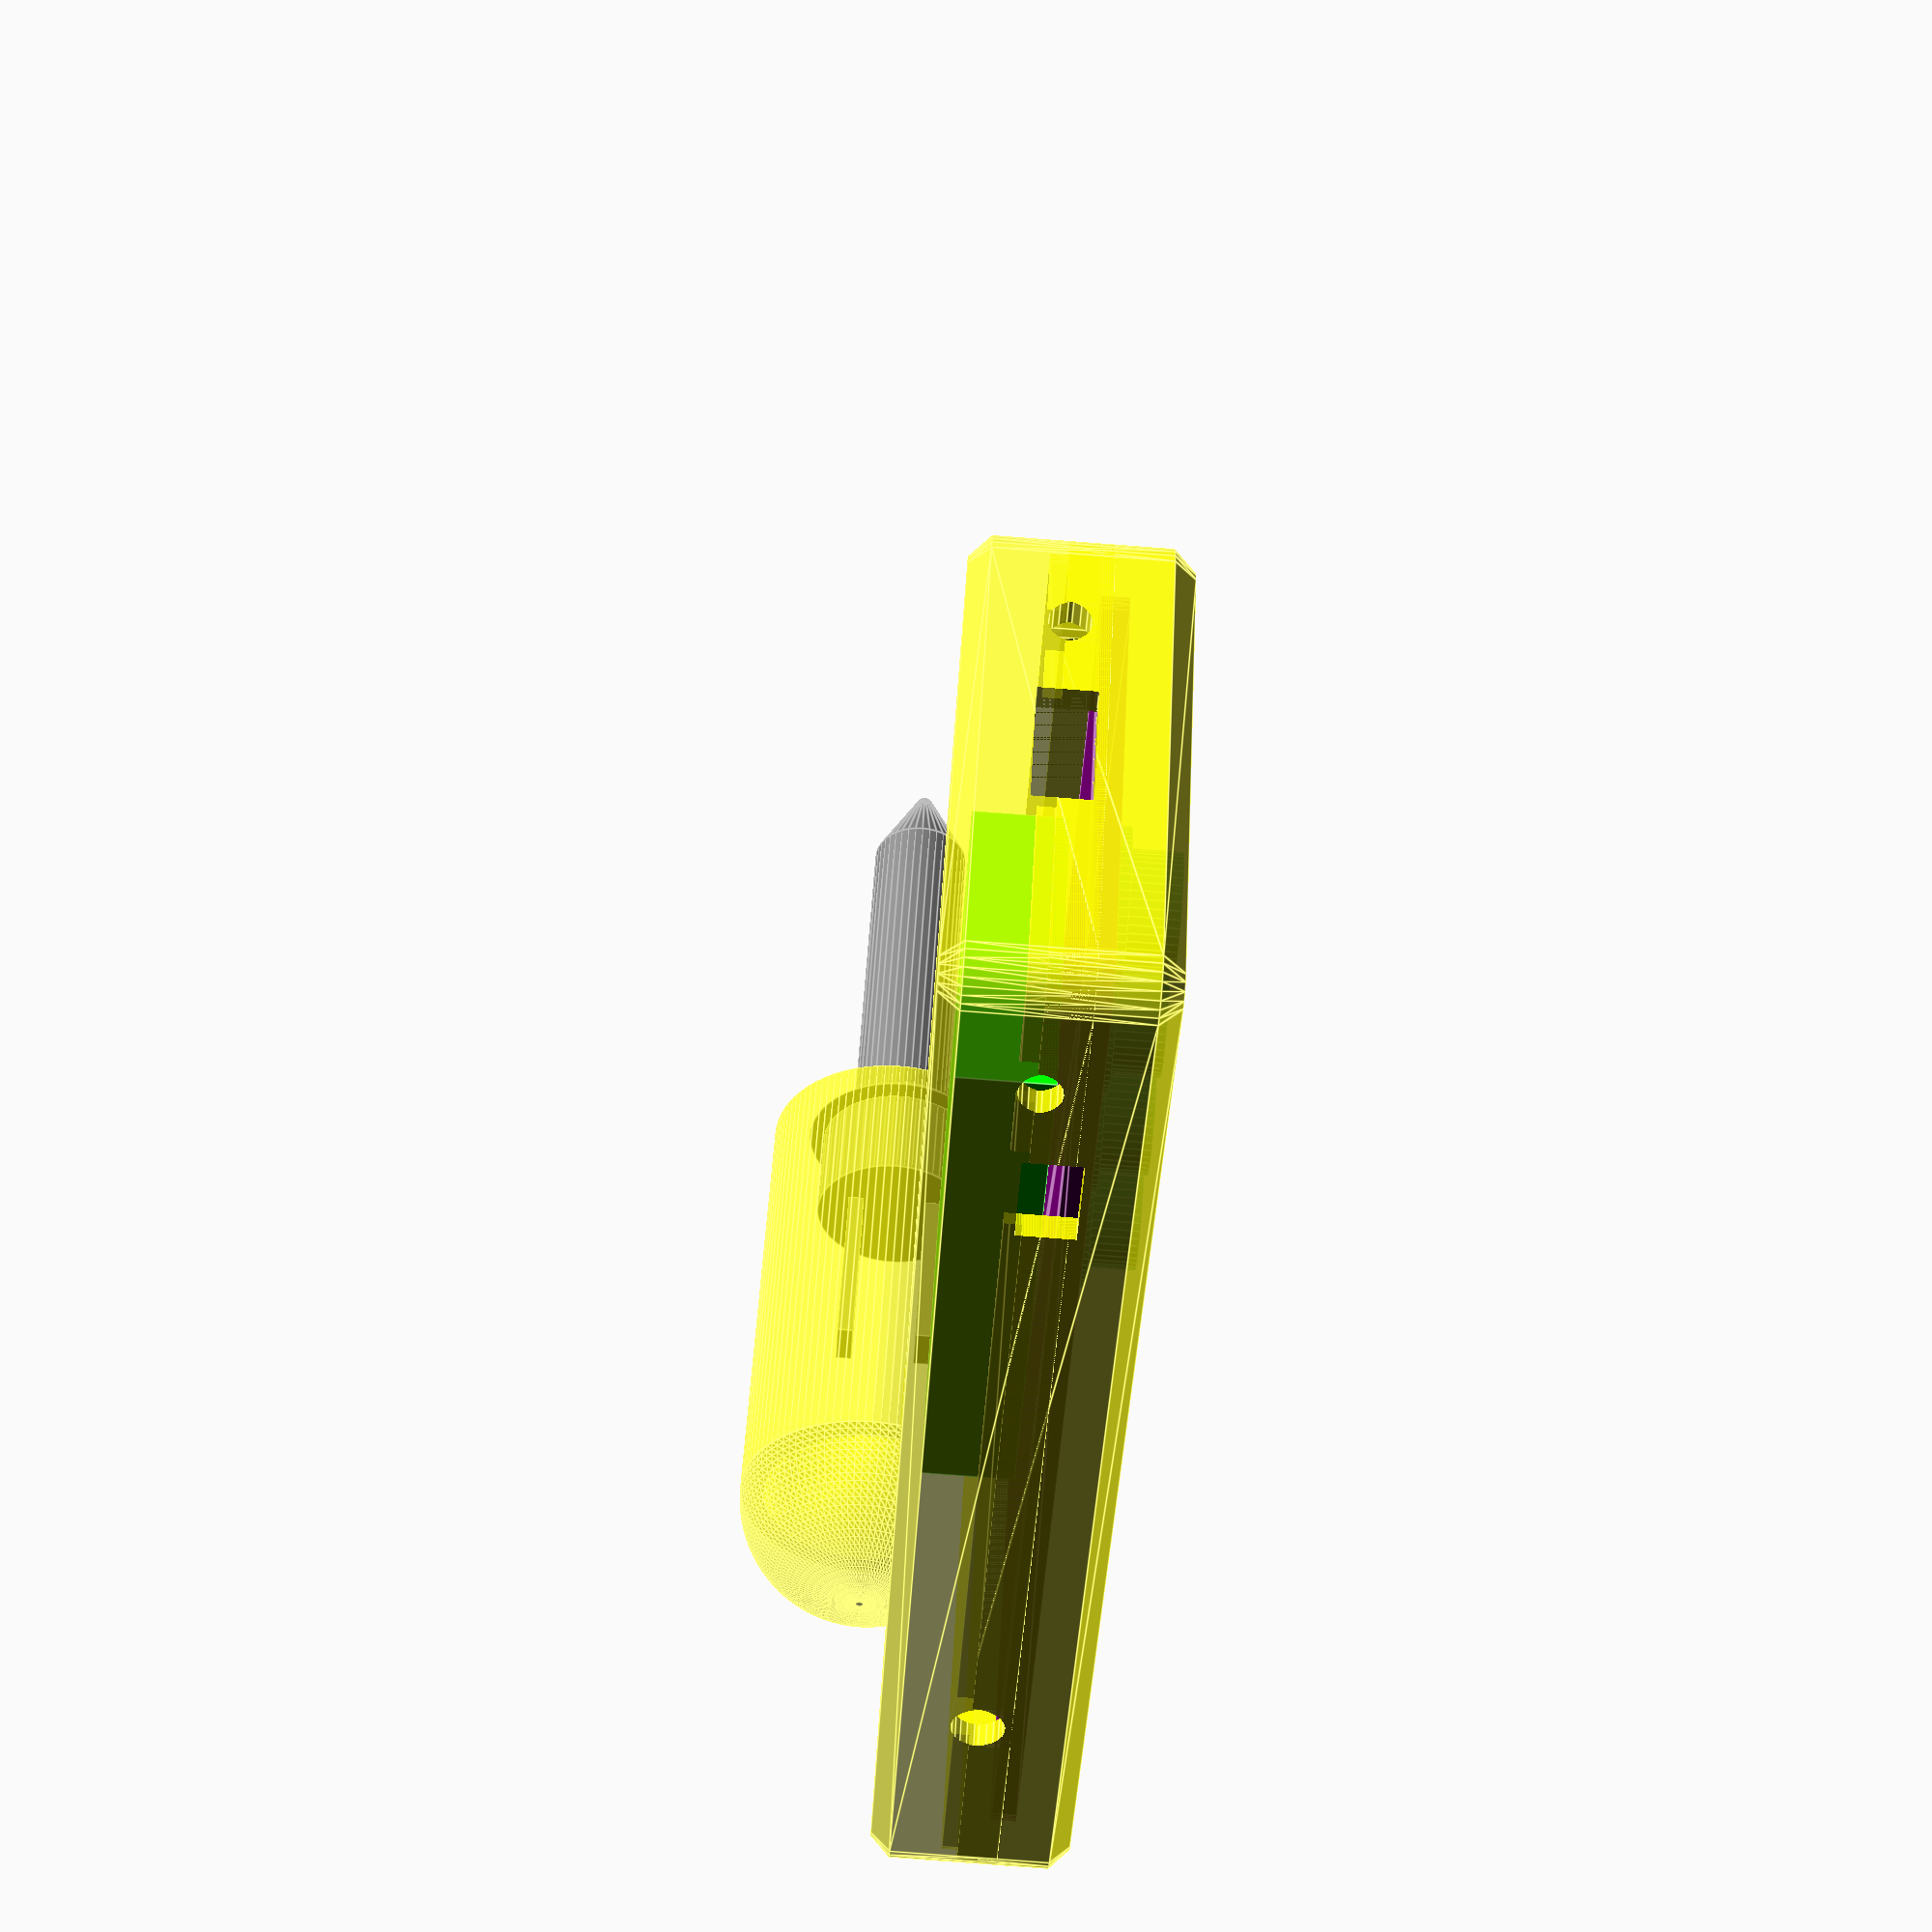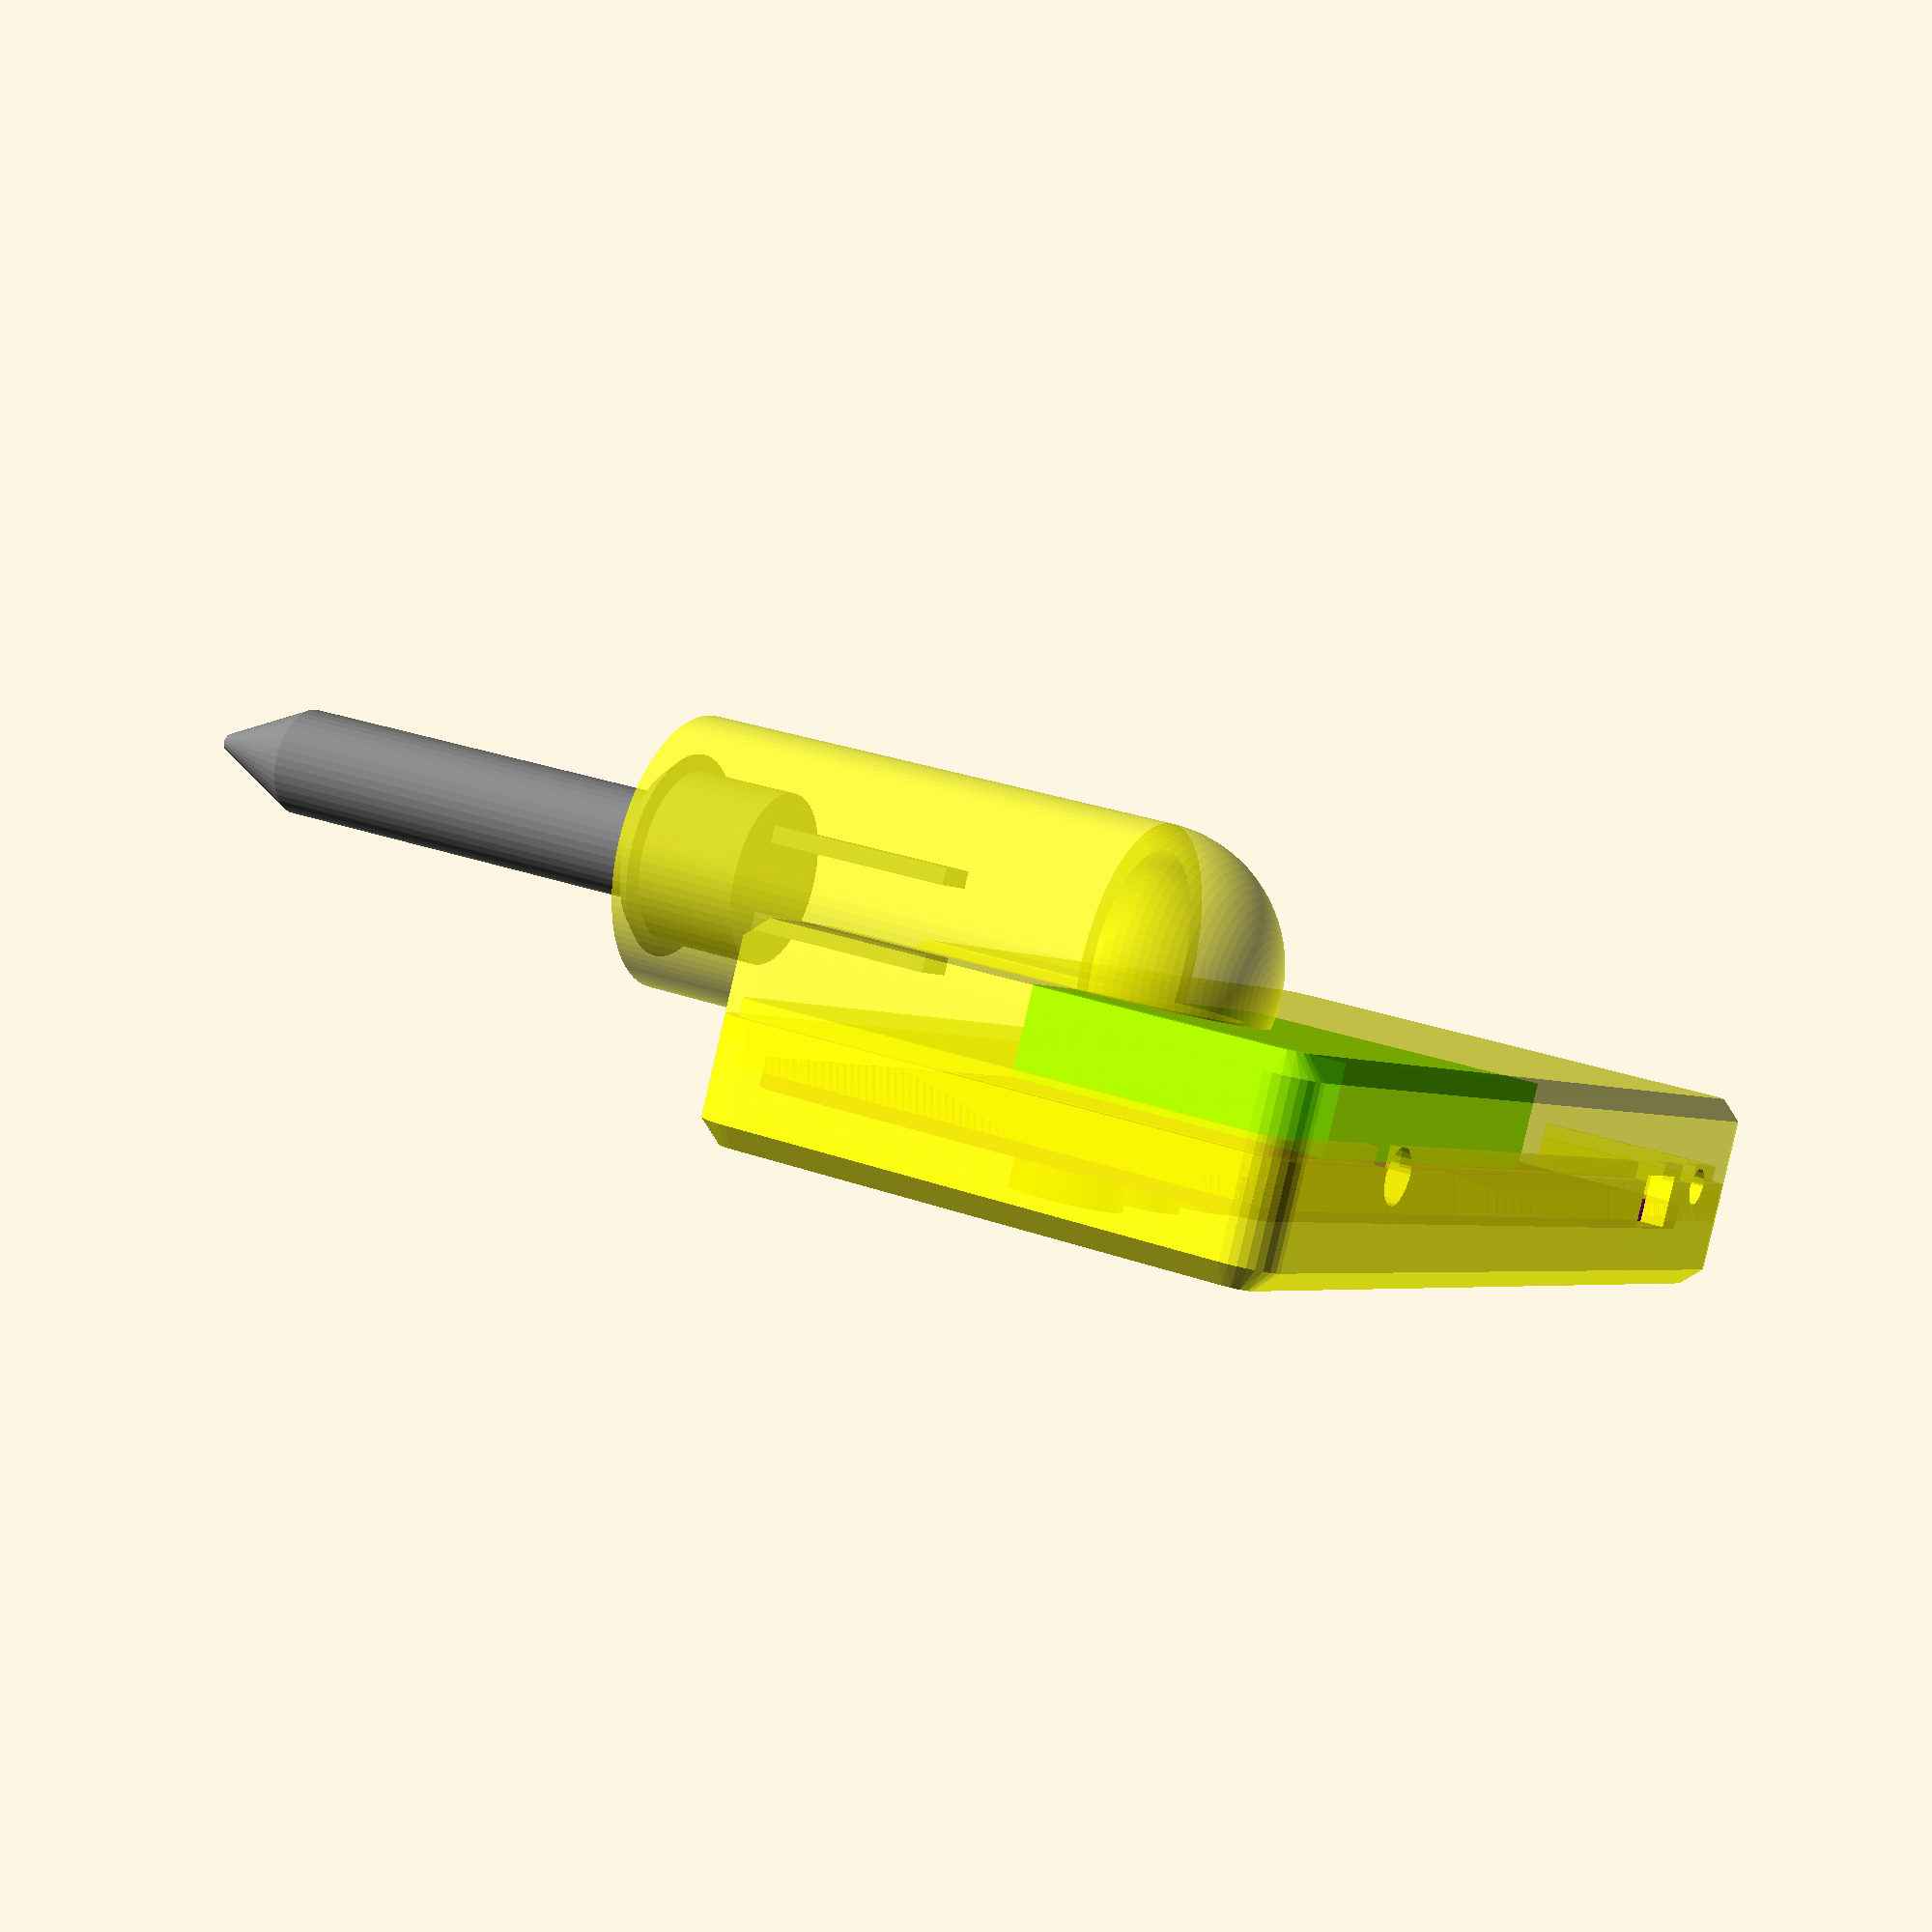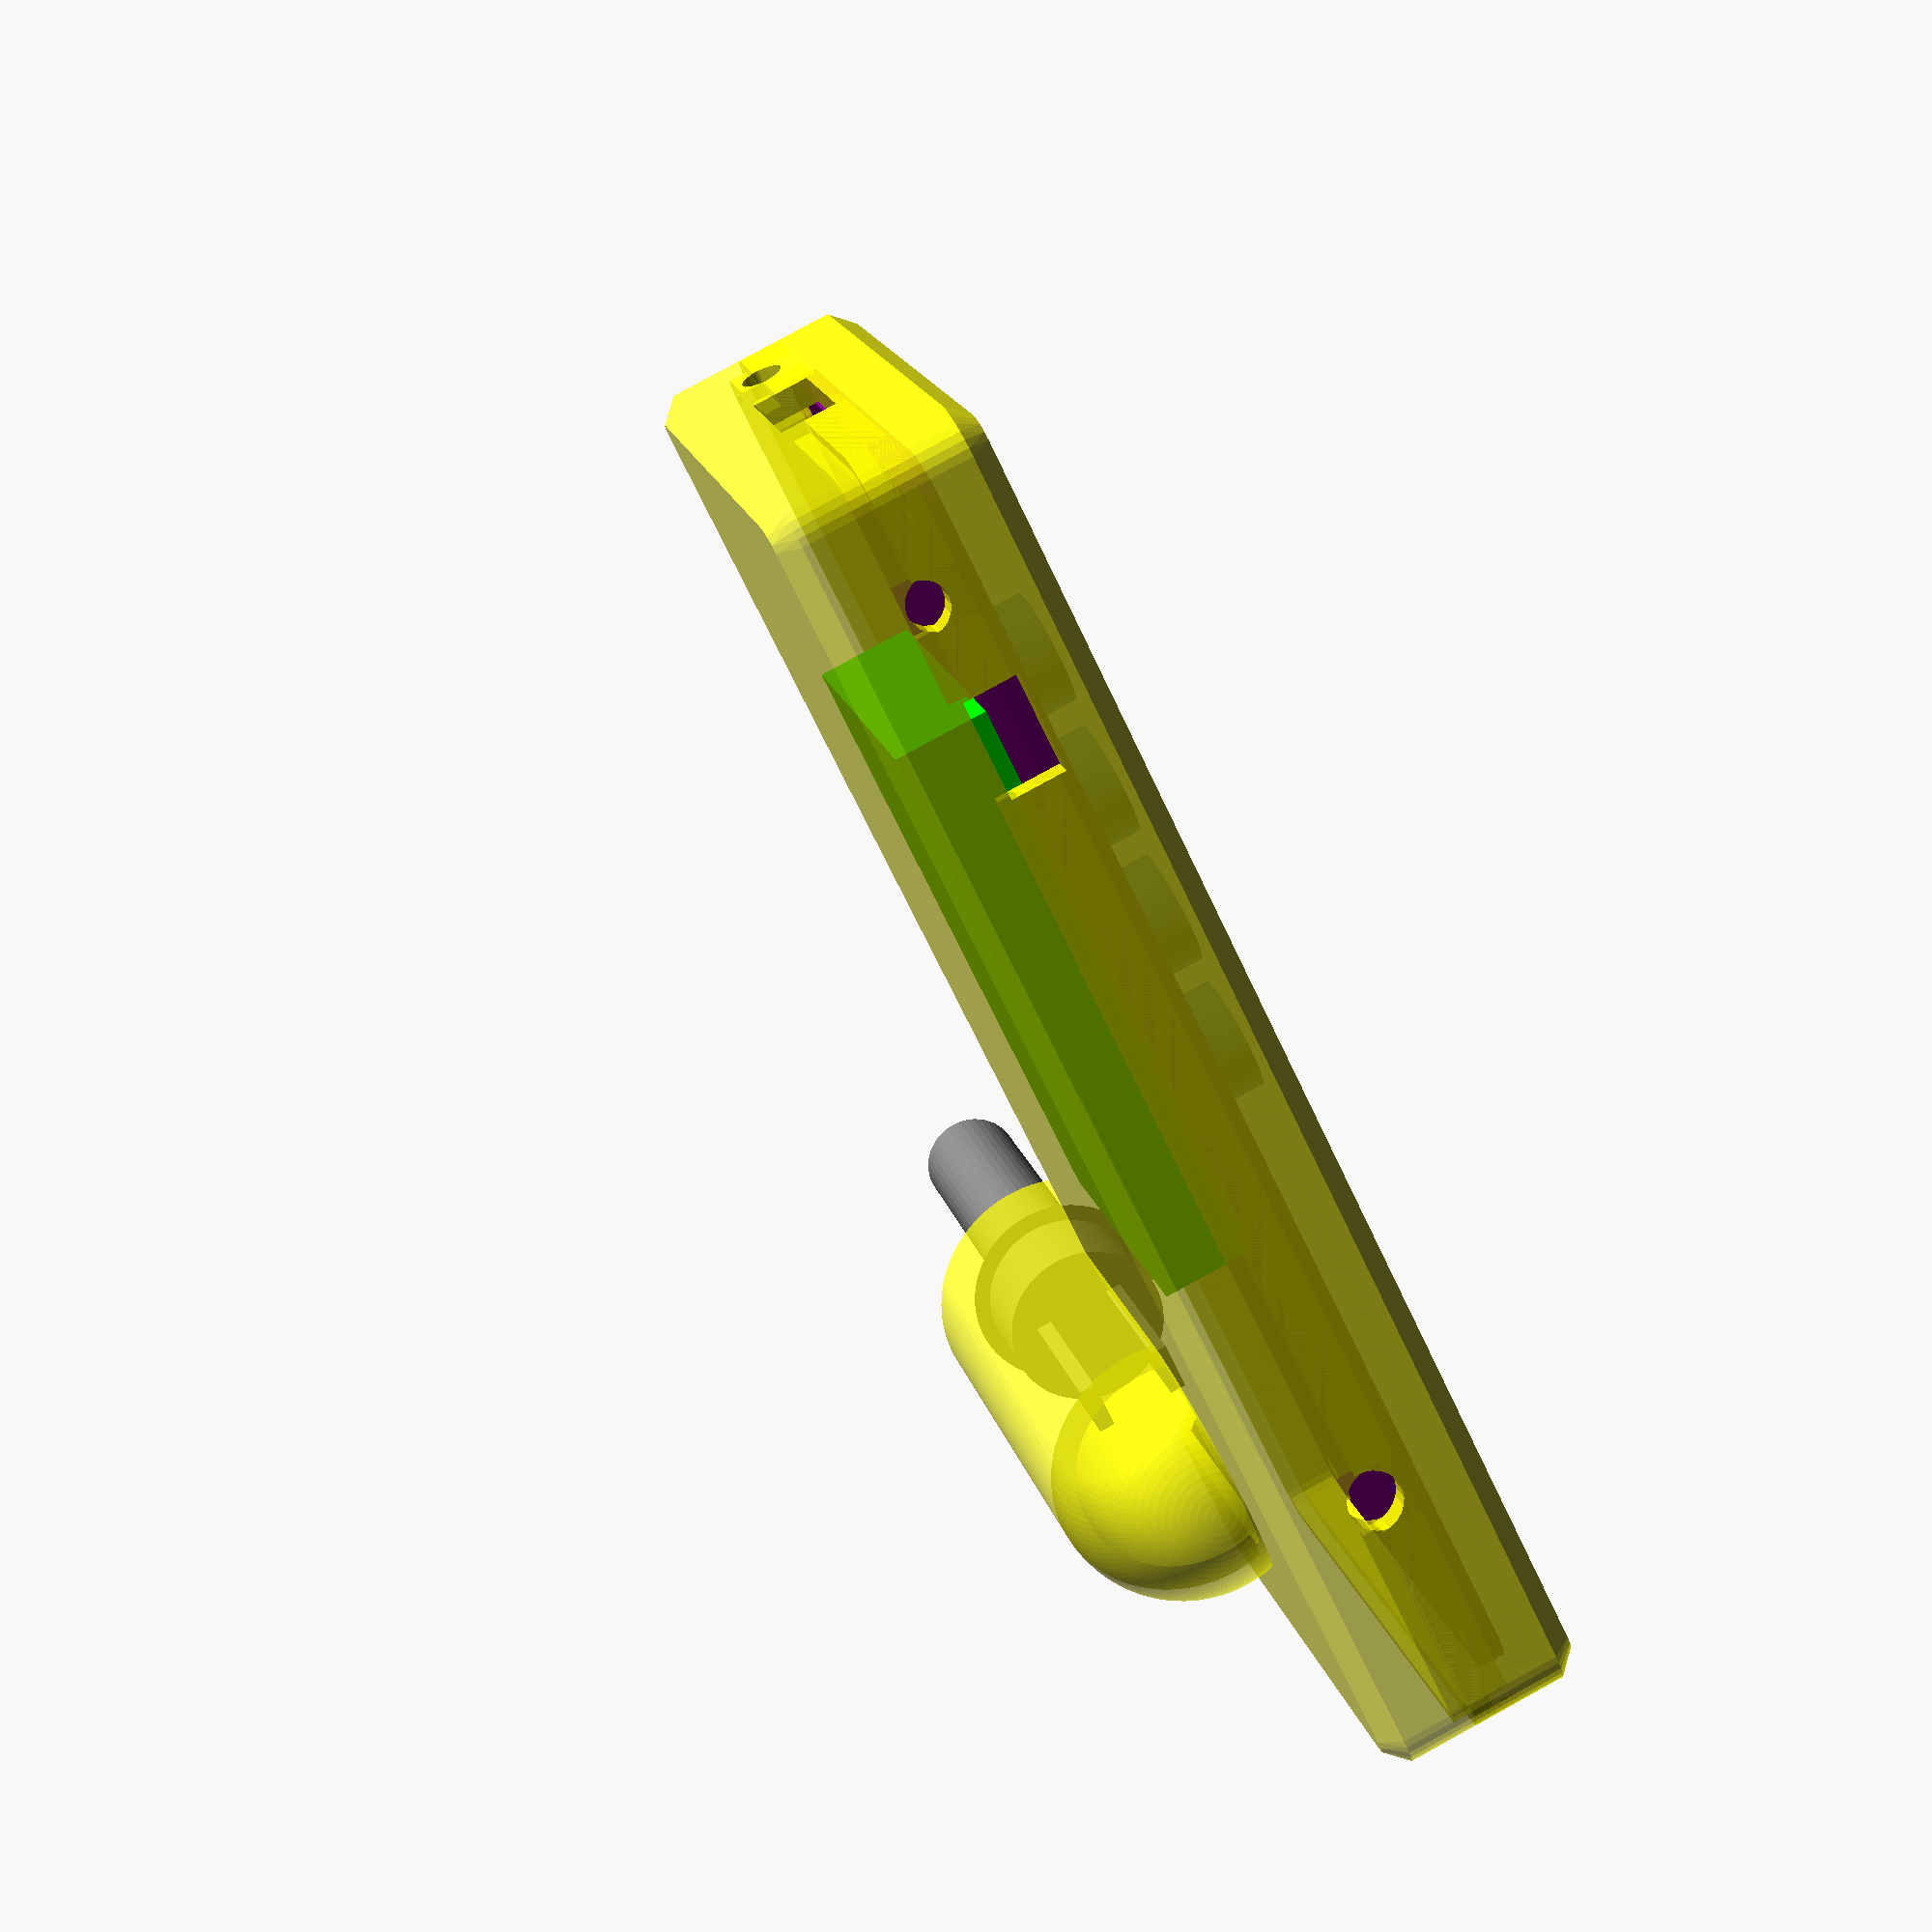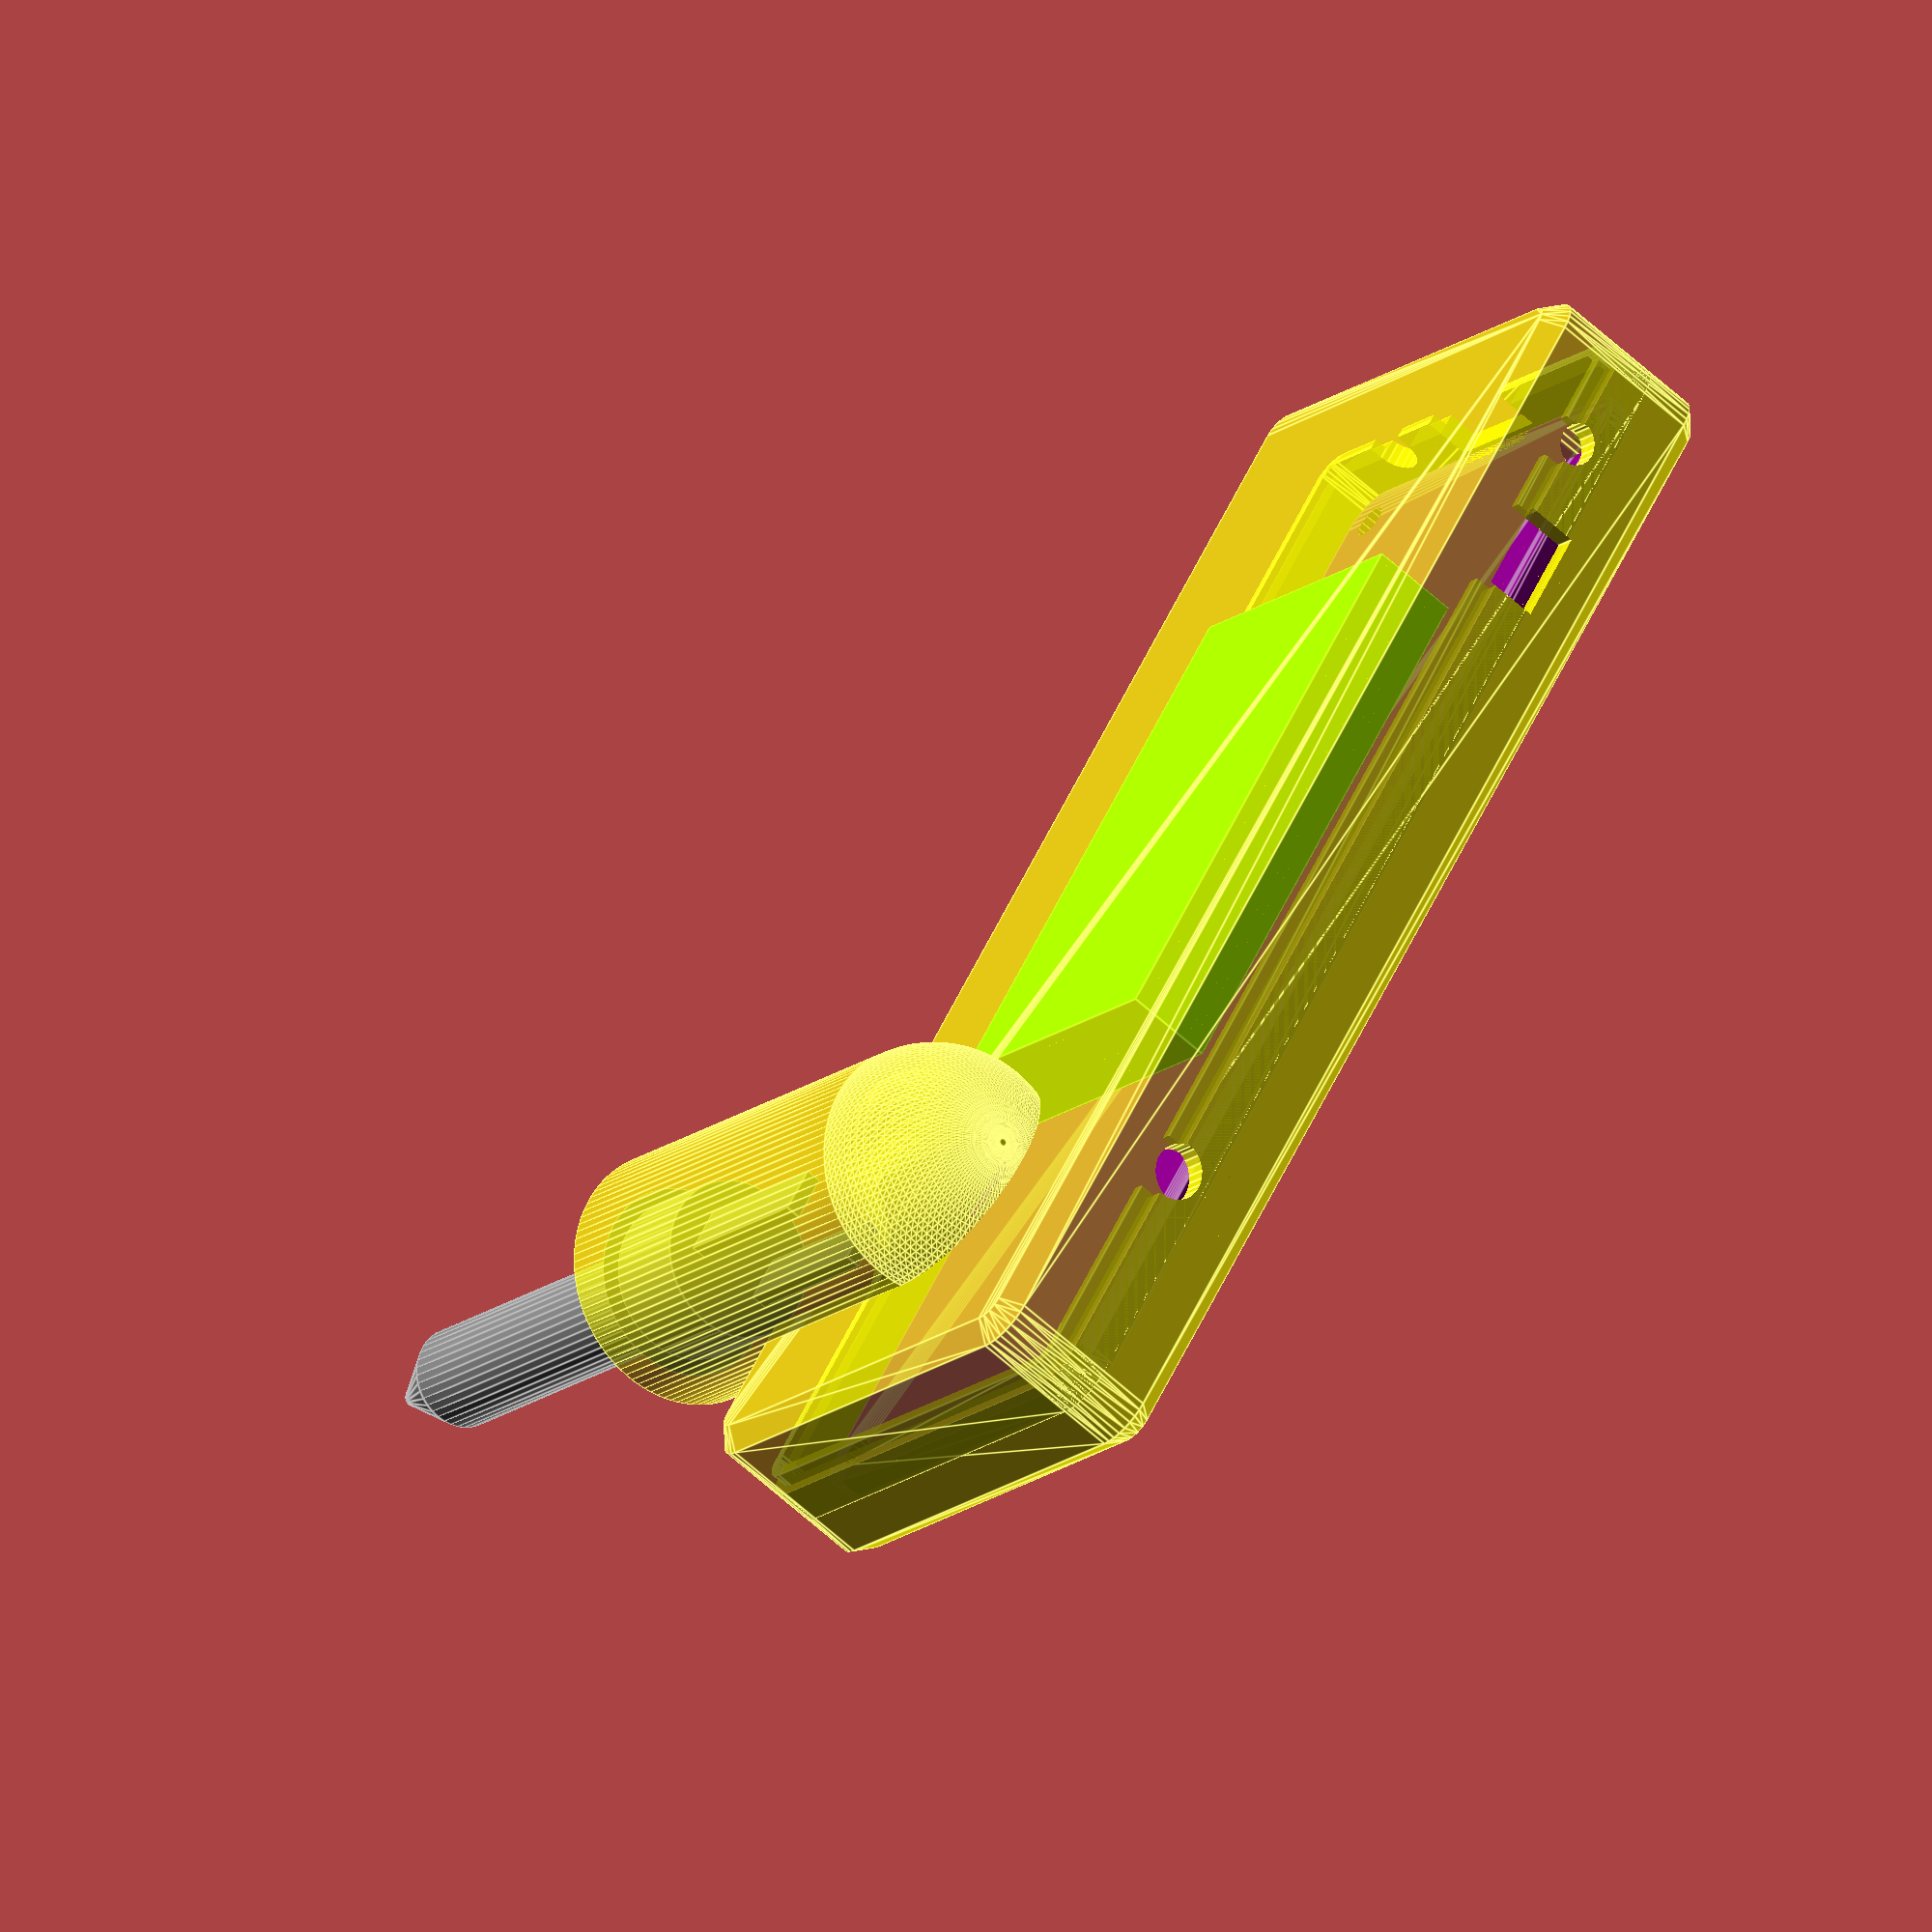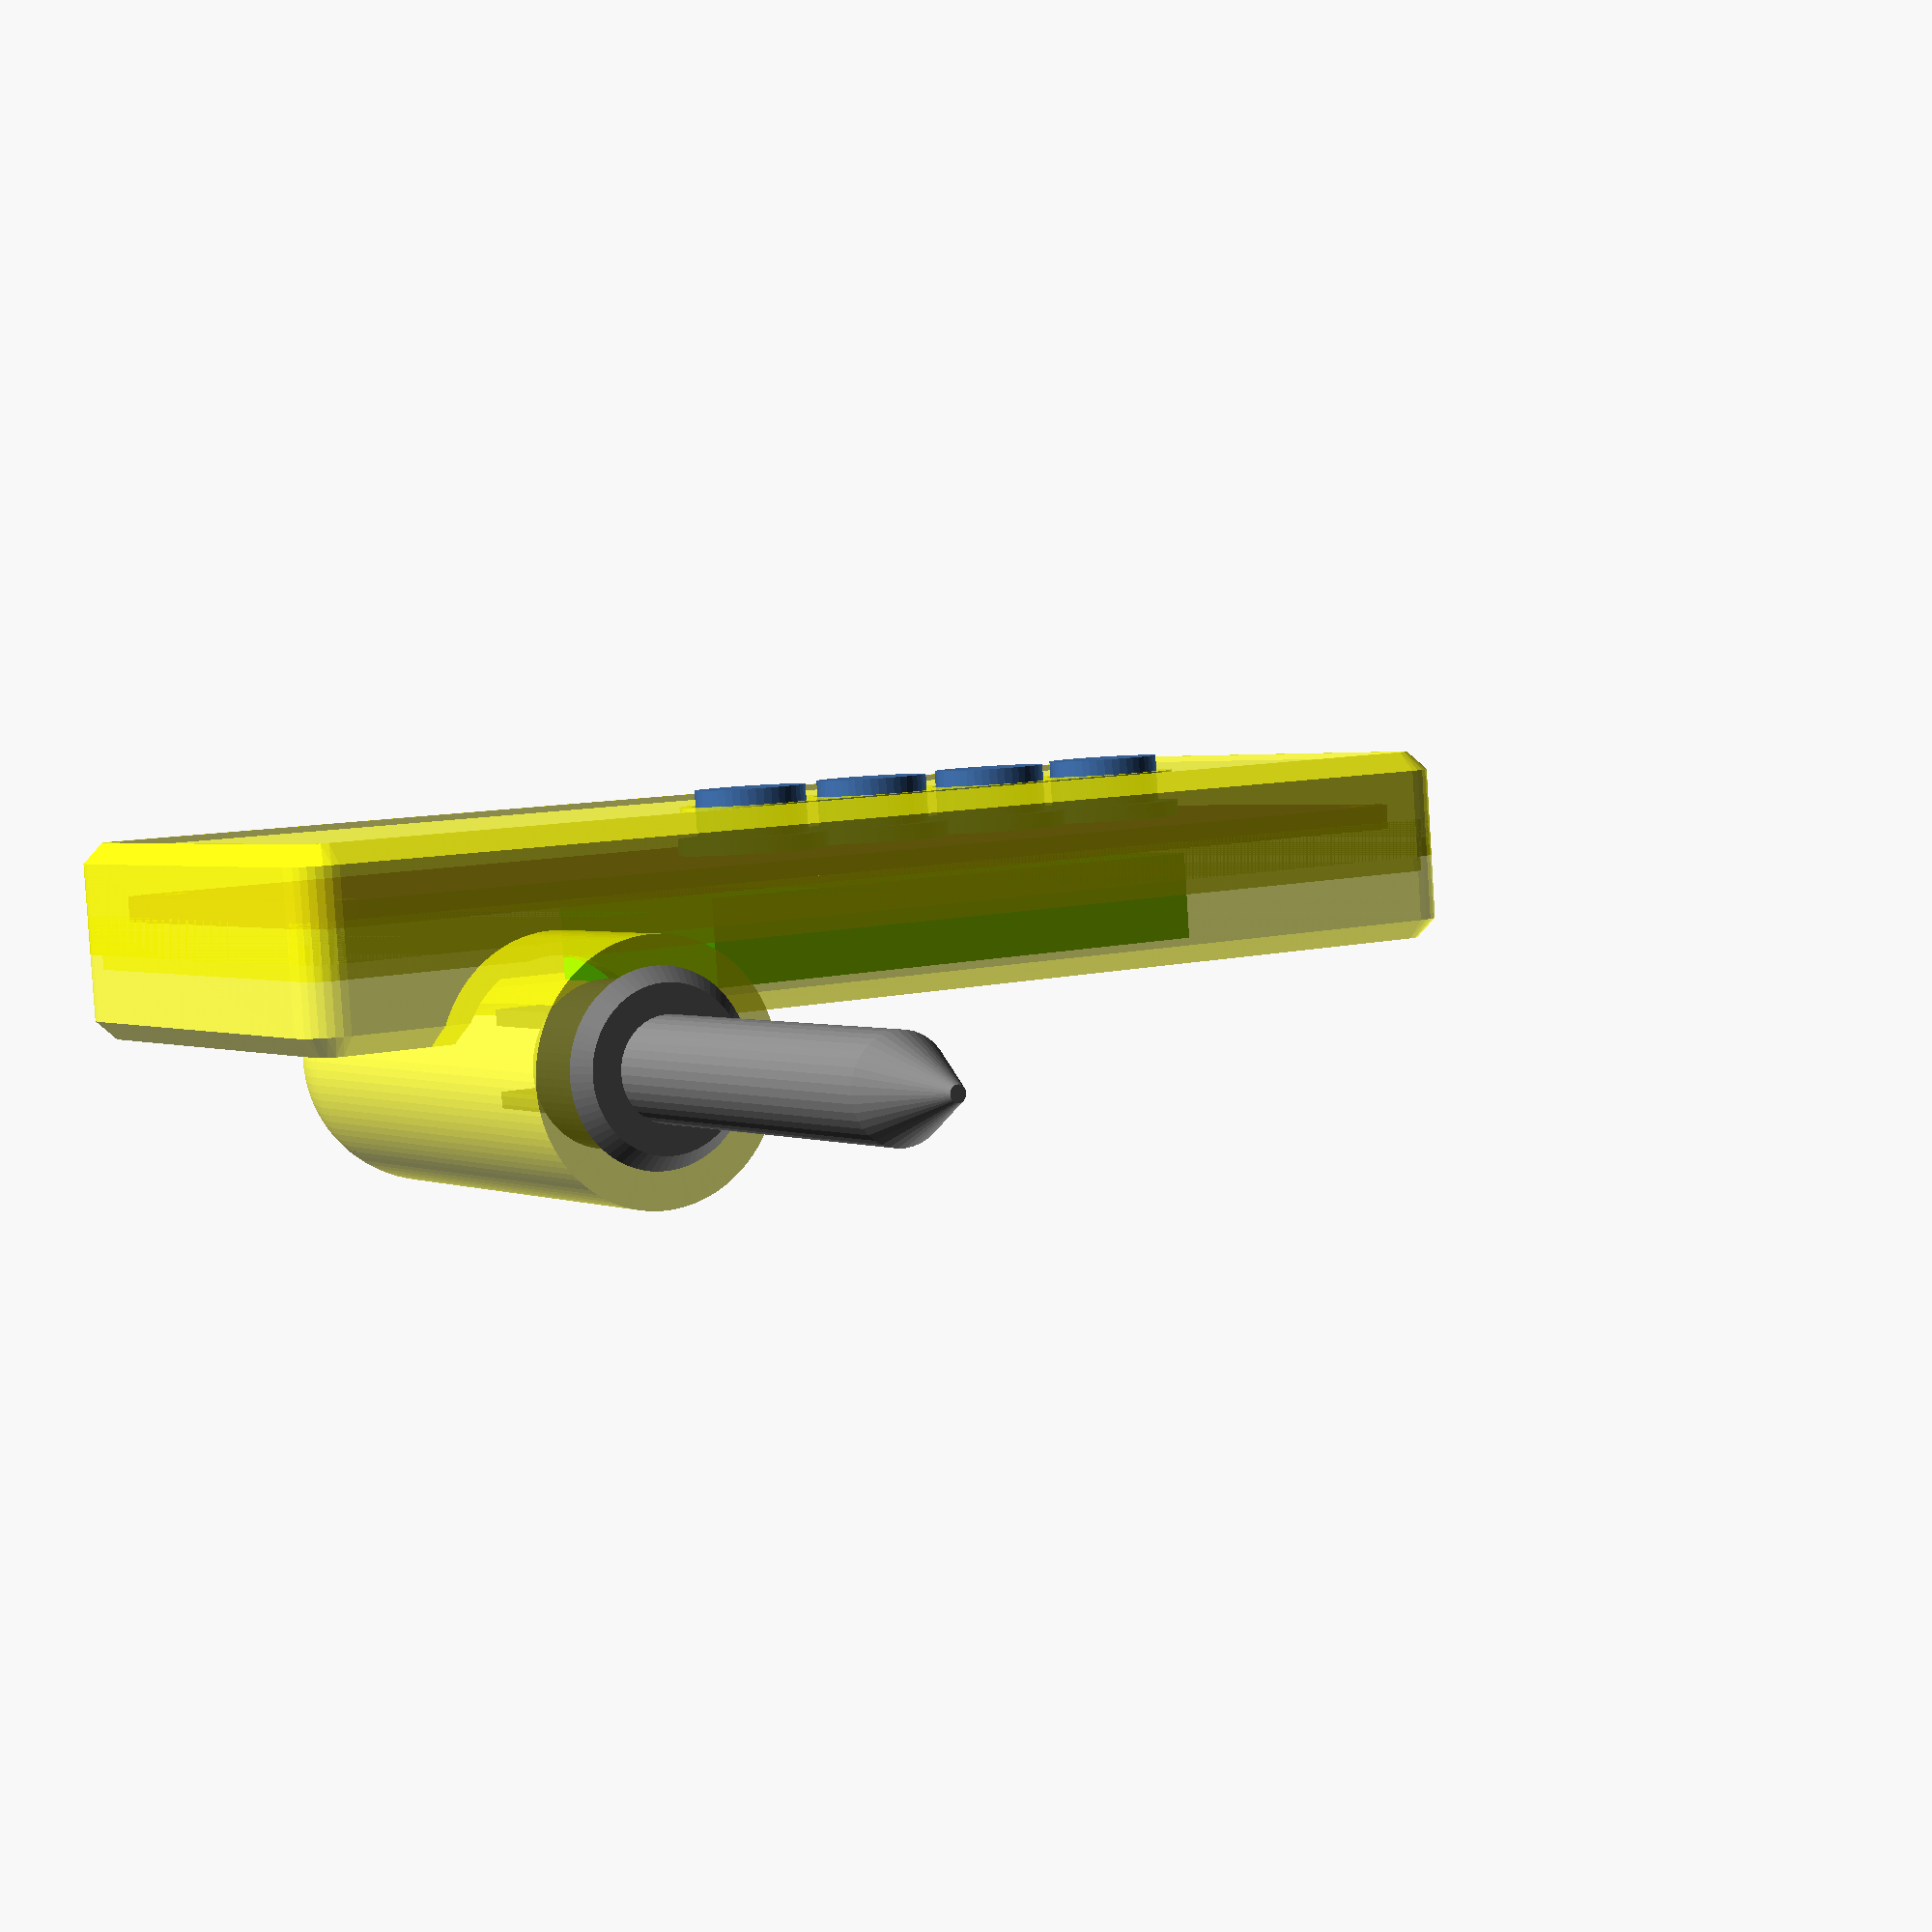
<openscad>
EPSILON=0.01; // Used to avoid z-fighting
RELIEF=0.5; // Gap between interfacing parts
EDGE_RADIUS=2.5;
WALL=1.5; // Thickness of wall
PCB_THICKNESS=1.57; // Oshpark 4 layer board
$fs = 0.5;
$fa = 0.5;


PCB_WIDTH=80;
PCB_HEIGHT=30;
PCB_SCREW_INSET=2.5;
PCB_OFFSET=2;
TOP_SHELL_DEPTH=8;
BOTTOM_SHELL_DEPTH=8.5;
PLUG_LARGE_RADIUS=16 / 2;
PLUG_CYLINDER_LEN = 37;
PLUG_OPENING_ID=10;
PLUG_OFFSET=8;  // along width
BOSS1_ID=2.5;   // For an M2 screw, should be larger
BOSS2_ID=1.8;   // Also for M2 screw, we want it to self thread into this.
COUNTERSINK_DEPTH=2;
COUNTERSINK_ID=4;
SHELL_WIDTH=PCB_WIDTH + RELIEF * 2 + WALL * 2;
SHELL_HEIGHT=PCB_HEIGHT + RELIEF * 2 + WALL * 2;
BOSS_OUTER_RADIUS=PCB_SCREW_INSET;
HEADPHONE_JACK_RADIUS=3.175 / 2;
LED_RADIUS=2.5; // 5mm

//
// Like cube(), except with a radius on all corners
//
module chamfered_cube(width, height, depth, chamfer) {
    hull() {
        translate([chamfer, chamfer, chamfer / 2]) cylinder(r=chamfer, h=depth - chamfer);
        translate([width - chamfer, chamfer, chamfer / 2]) cylinder(r=chamfer, h=depth - chamfer);
        translate([width - chamfer, height - chamfer, chamfer / 2]) cylinder(r=chamfer, h=depth - chamfer);
        translate([chamfer, height - chamfer, chamfer / 2]) cylinder(r=chamfer, h=depth - chamfer);

        translate([chamfer, chamfer, 0]) cylinder(r=chamfer / 2, h=depth);
        translate([width - chamfer, chamfer, 0]) cylinder(r=chamfer / 2, h=depth);
        translate([width - chamfer, height - chamfer, 0]) cylinder(r=chamfer / 2, h=depth);
        translate([chamfer, height - chamfer, 0]) cylinder(r=chamfer / 2, h=depth);
    }
}

// Radius on all vertical surfaces, but not on top and bottom
module rounded_rect(width, height, depth, radius) {
    hull() {
        translate([radius, radius, 0]) cylinder(r=radius, h=depth);
        translate([width - radius, radius, 0]) cylinder(r=radius, h=depth);
        translate([width - radius, height - radius, 0]) cylinder(r=radius, h=depth);
        translate([radius, height - radius, 0]) cylinder(r=radius, h=depth);
    }
}

module rounded_cylinder(height, radius) {
    translate([radius, radius, 0]) cylinder(h=height - radius, r=radius);
    translate([radius, radius, height - radius]) sphere(radius);
}

module bottom_shell() {
    INSET = WALL / 2;

    difference() {
        union() {
            // Outer shell
            translate([0, 0, -EDGE_RADIUS]) chamfered_cube(SHELL_WIDTH, SHELL_HEIGHT, BOTTOM_SHELL_DEPTH + INSET, EDGE_RADIUS);

            // Plug holder
            rotate([90, 0, 0]) translate([PLUG_OFFSET, BOTTOM_SHELL_DEPTH - PLUG_LARGE_RADIUS, -SHELL_HEIGHT - 12]) {
                rounded_cylinder(PLUG_CYLINDER_LEN, PLUG_LARGE_RADIUS);
            }
        }

        union() {
            translate([0, 0, -20]) cube([SHELL_WIDTH, SHELL_HEIGHT, 20]);
            translate([WALL, WALL, -EDGE_RADIUS - 2]) chamfered_cube(SHELL_WIDTH - WALL * 2, SHELL_HEIGHT - WALL * 2,
                BOTTOM_SHELL_DEPTH + 2, EDGE_RADIUS - WALL);

            // lip
            translate([INSET - RELIEF / 2, INSET - RELIEF / 2, -EPSILON])
                rounded_rect(SHELL_WIDTH - (INSET - RELIEF / 2) * 2, SHELL_HEIGHT - (INSET - RELIEF / 2) * 2,
                    INSET + EPSILON, EDGE_RADIUS - (WALL - INSET - RELIEF));

            // Inside of plug holder
            rotate([90, 0, 0]) translate([PLUG_OFFSET, BOTTOM_SHELL_DEPTH - PLUG_LARGE_RADIUS, -SHELL_HEIGHT - 12 + WALL]) {
                translate([WALL, WALL, -EPSILON]) rounded_cylinder(PLUG_CYLINDER_LEN - WALL * 2 + EPSILON, PLUG_LARGE_RADIUS - WALL);
                translate([PLUG_LARGE_RADIUS, PLUG_LARGE_RADIUS, -3]) cylinder(d=PLUG_OPENING_ID, h=6); // Opening
            }
        }
    }

}

module top_shell() {
    INSET = WALL / 2;

    difference() {
        union() {
            difference() {
                translate([0, 0, -EDGE_RADIUS]) chamfered_cube(SHELL_WIDTH, SHELL_HEIGHT, TOP_SHELL_DEPTH + EDGE_RADIUS, EDGE_RADIUS);
                translate([-EPSILON, -EPSILON, -10]) cube([SHELL_WIDTH + EPSILON * 2, SHELL_HEIGHT + EPSILON * 2,
                    11]);
            }

            // Lip
            translate([WALL - INSET, WALL - INSET, -EPSILON]) rounded_rect(SHELL_WIDTH - (WALL - INSET) * 2,
                SHELL_HEIGHT - (WALL - INSET) * 2, INSET * 2, EDGE_RADIUS - (WALL - INSET));
        }

        // Cavity
        union() {
            // Cavity
            translate([WALL, WALL, -EDGE_RADIUS]) chamfered_cube(SHELL_WIDTH - WALL * 2, SHELL_HEIGHT - WALL * 2,
                TOP_SHELL_DEPTH, EDGE_RADIUS - WALL);

            // Decal Inset
            difference() {
                translate([1.5, 1.5, TOP_SHELL_DEPTH - 0.4])
                    rounded_rect(SHELL_WIDTH - 3, SHELL_HEIGHT - 3, 1, 1);

                // Front buttons
                hull() {
                    translate([35, 8, TOP_SHELL_DEPTH - 1]) cylinder(d=9, h=1);
                    translate([62, 8, TOP_SHELL_DEPTH - 1]) cylinder(d=9, h=1);
                }
            }
        }
    }
}

module make_side_hole(diameter, isbottom) {
    cylinder(d=diameter, h=6);
    if (isbottom)
        translate([-diameter / 2, 0, 0]) cube([diameter, diameter, 6]);
    else
        translate([-diameter / 2, -diameter, 0]) cube([diameter, diameter, 6]);
}

// This is from the origin of the top surface of the PCB, with positive
// extending away from the bottom.
// When is bottom is true, it will "tombstone" the holes to cut overlapping
// portion of the lip away.
module openings(isbottom) {
    // USB port
    usb_port_width = 8;
    translate([PCB_WIDTH- 1, (PCB_HEIGHT - usb_port_width) / 2, PCB_THICKNESS])
        cube([10, 8, 4]);

    // Audio jack
    jack_id = 4;
    translate([15, -3, PCB_THICKNESS + 1.85]) rotate([-90, 0, 0]) make_side_hole(jack_id, isbottom);

    // Power LED
    led_od = 3.1;
    translate([73.56836, -3, PCB_THICKNESS + led_od / 2 + 0.5]) rotate([-90, 0, 0]) make_side_hole(led_od,  isbottom);

    // Charging LED
    translate([PCB_WIDTH - 1, 24.19, PCB_THICKNESS + led_od / 2 + 0.5]) rotate([90, 180, 90])
        make_side_hole(led_od, isbottom);

    // Power switch
    // Center x is 70mm from origin
    // 2mm travel, switch is 1.5mm wide.
    translate([65 - 3, -3, PCB_THICKNESS - 1]) cube([6, 5, 4]);

    // Front buttons
    for (i = [0:3])
        translate([33 + i * 9, 24, 0]) rotate([0, -180, 0]) cylinder(d=7 + RELIEF, h=7);
}

module bottom_enclosure() {
    boss_length = TOP_SHELL_DEPTH + BOTTOM_SHELL_DEPTH - PCB_OFFSET - WALL * 2 - PCB_THICKNESS - RELIEF;
    boss_bottom = TOP_SHELL_DEPTH - WALL - boss_length;
    xy1 = PCB_SCREW_INSET + WALL + RELIEF;
    x2 = xy1 + PCB_WIDTH - PCB_SCREW_INSET * 2;
    y2 = xy1 + PCB_HEIGHT - PCB_SCREW_INSET * 2;

    difference() {
        union() {
            bottom_shell();

            translate([xy1, xy1, boss_bottom]) cylinder(r=BOSS_OUTER_RADIUS, h=boss_length - WALL / 2);
            translate([x2, xy1, boss_bottom]) cylinder(r=BOSS_OUTER_RADIUS, h=boss_length - WALL / 2);
            translate([xy1, y2, boss_bottom]) cylinder(r=BOSS_OUTER_RADIUS, h=boss_length - WALL / 2);
            translate([x2, y2, boss_bottom]) cylinder(r=BOSS_OUTER_RADIUS, h=boss_length - WALL / 2);
        }

        union() {
            // Screw holes to attach to bottom
            translate([xy1, xy1, boss_bottom - EPSILON]) cylinder(d=BOSS2_ID, h=boss_length - WALL);
            translate([x2, xy1, boss_bottom - EPSILON]) cylinder(d=BOSS2_ID, h=boss_length - WALL);
            translate([xy1, y2, boss_bottom - EPSILON]) cylinder(d=BOSS2_ID, h=boss_length - WALL);
            translate([x2, y2, boss_bottom - EPSILON]) cylinder(d=BOSS2_ID, h=boss_length - WALL);
            translate([WALL + RELIEF, WALL + RELIEF, boss_bottom]) openings(true);
        }
    }
}

module top_enclosure() {
    pcb_boss_bottom=TOP_SHELL_DEPTH - WALL - PCB_OFFSET;

    xy1 = PCB_SCREW_INSET + WALL + RELIEF;
    x2 = xy1 + PCB_WIDTH - PCB_SCREW_INSET * 2;
    y2 = xy1 + PCB_HEIGHT - PCB_SCREW_INSET * 2;

    difference() {
        union() {
            top_shell();

            // Bosses to attach to bottom
            translate([xy1, xy1, pcb_boss_bottom]) cylinder(r=BOSS_OUTER_RADIUS, h=PCB_OFFSET + EPSILON);
            translate([x2, xy1, pcb_boss_bottom]) cylinder(r=BOSS_OUTER_RADIUS, h=PCB_OFFSET + EPSILON);
            translate([xy1, y2, pcb_boss_bottom]) cylinder(r=BOSS_OUTER_RADIUS, h=PCB_OFFSET + EPSILON);
            translate([x2, y2, pcb_boss_bottom]) cylinder(r=BOSS_OUTER_RADIUS, h=PCB_OFFSET + EPSILON);
        }

        union() {
            // Screw holes
            translate([xy1, xy1, 0]) cylinder(d=BOSS1_ID, h=TOP_SHELL_DEPTH + EPSILON);
            translate([x2, xy1, 0]) cylinder(d=BOSS1_ID, h=TOP_SHELL_DEPTH + EPSILON);
            translate([xy1, y2, 0]) cylinder(d=BOSS1_ID, h=TOP_SHELL_DEPTH + EPSILON);
            translate([x2, y2, 0]) cylinder(d=BOSS1_ID, h=TOP_SHELL_DEPTH + EPSILON);

            // Countersink screw heads
            translate([0, 0, BOTTOM_SHELL_DEPTH - COUNTERSINK_DEPTH]) {
                translate([xy1, xy1, 0]) cylinder(d=COUNTERSINK_ID, h=COUNTERSINK_DEPTH + EPSILON);
                translate([x2, xy1, 0]) cylinder(d=COUNTERSINK_ID, h=COUNTERSINK_DEPTH + EPSILON);
                translate([xy1, y2, 0]) cylinder(d=COUNTERSINK_ID, h=COUNTERSINK_DEPTH + EPSILON);
                translate([x2, y2, 0]) cylinder(d=COUNTERSINK_ID, h=COUNTERSINK_DEPTH + EPSILON);
            }

            translate([WALL + RELIEF, WALL + RELIEF, pcb_boss_bottom]) rotate([180, 0, 0]) translate([0, -PCB_HEIGHT, 0]) openings(false);
        }
    }
}

module button() {
    cylinder(h=1, d=9.5);
    cylinder(h=4, d=7);
}

// This is a stand-in for the PCB, useful during design to check fit.
module pcb() {
    x2 = PCB_WIDTH - PCB_SCREW_INSET;
    y2 = PCB_HEIGHT - PCB_SCREW_INSET;
    difference() {
        union() {
            color("purple") hull() {
                translate([PCB_SCREW_INSET, PCB_SCREW_INSET, 0]) cylinder(r=PCB_SCREW_INSET, h=PCB_THICKNESS);
                translate([x2, PCB_SCREW_INSET, 0]) cylinder(r=PCB_SCREW_INSET, h=PCB_THICKNESS);
                translate([PCB_SCREW_INSET, y2, 0]) cylinder(r=PCB_SCREW_INSET, h=PCB_THICKNESS);
                translate([x2, y2, 0]) cylinder(r=PCB_SCREW_INSET, h=PCB_THICKNESS);
            }
        }

        union() {
            translate([PCB_SCREW_INSET, PCB_SCREW_INSET, -0.1]) cylinder(h=10, d=2.2);
            translate([x2, PCB_SCREW_INSET, -0.1]) cylinder(h=10, d=2.2);
            translate([PCB_SCREW_INSET, y2, -0.1]) cylinder(h=10, d=2.2);
            translate([x2, y2, -0.1]) cylinder(h=10, d=2.2);
        }
    }
}

// This is a stand-in for the battery, useful during design to check fit.
module battery() {
    color([0, 1, 0]) cube([36, 20, 5.6]);
}

// Stand in for 1/4" plug
module plug() {
    color("gray") {
        // Total length is 48.815625, 1 59/64"
        translate([-1.5, -3, 0]) cube([3, 1, 11]);
        translate([-1.5, 2, 0]) cube([3, 1, 11]);

        translate([0, 0, 11]) cylinder(h=6, d=10);
        translate([0, 0, 17.25]) cylinder(d1=11.8872, d2=10, h=1);
        translate([0, 0, 18.25]) cylinder(h=25, d=6.324);
        translate([0, 0, 43.25]) cylinder(h=5.55, d1=6.324, d2=1);
    }
}

// The orients all of the pieces how they would be assembled. It is useful during
// design to check fit.
module assembled(alpha) {
    pcb_xy = WALL + RELIEF;
    pcb_z = TOP_SHELL_DEPTH - WALL - PCB_THICKNESS - PCB_OFFSET;
    translate([WALL + RELIEF, WALL + RELIEF, pcb_z]) pcb();
    translate([30, 5, pcb_z - 0.5 - 5.6]) battery();
    rotate([90, 0, 0]) translate([16, -6, -5]) plug();

    // Front buttons
    for (i = [0:3])
        translate([pcb_xy + 33 + i * 9, SHELL_HEIGHT - pcb_xy - 24, pcb_z + PCB_THICKNESS + 0.5]) button();

    color("yellow", alpha) {
        top_enclosure();
        rotate([180,0,0]) translate([0, -SHELL_HEIGHT, -WALL * 1.5]) bottom_enclosure();
    }
}

// Orient pieces as assembled, but cut a box out of the corner to allow the insides to be
// visible. It is useful during design to check fit, alignment, and size.
module cutaway() {
    difference() {
        assembled(1);
        translate([15,-20,-7]) cube([SHELL_WIDTH,SHELL_HEIGHT,50]);
    }
}

assembled(0.7);
//cutaway();

</openscad>
<views>
elev=263.2 azim=319.0 roll=274.3 proj=p view=edges
elev=267.4 azim=65.1 roll=13.1 proj=p view=solid
elev=98.2 azim=151.7 roll=298.7 proj=p view=wireframe
elev=242.8 azim=51.6 roll=312.8 proj=o view=edges
elev=86.0 azim=327.0 roll=3.6 proj=p view=wireframe
</views>
